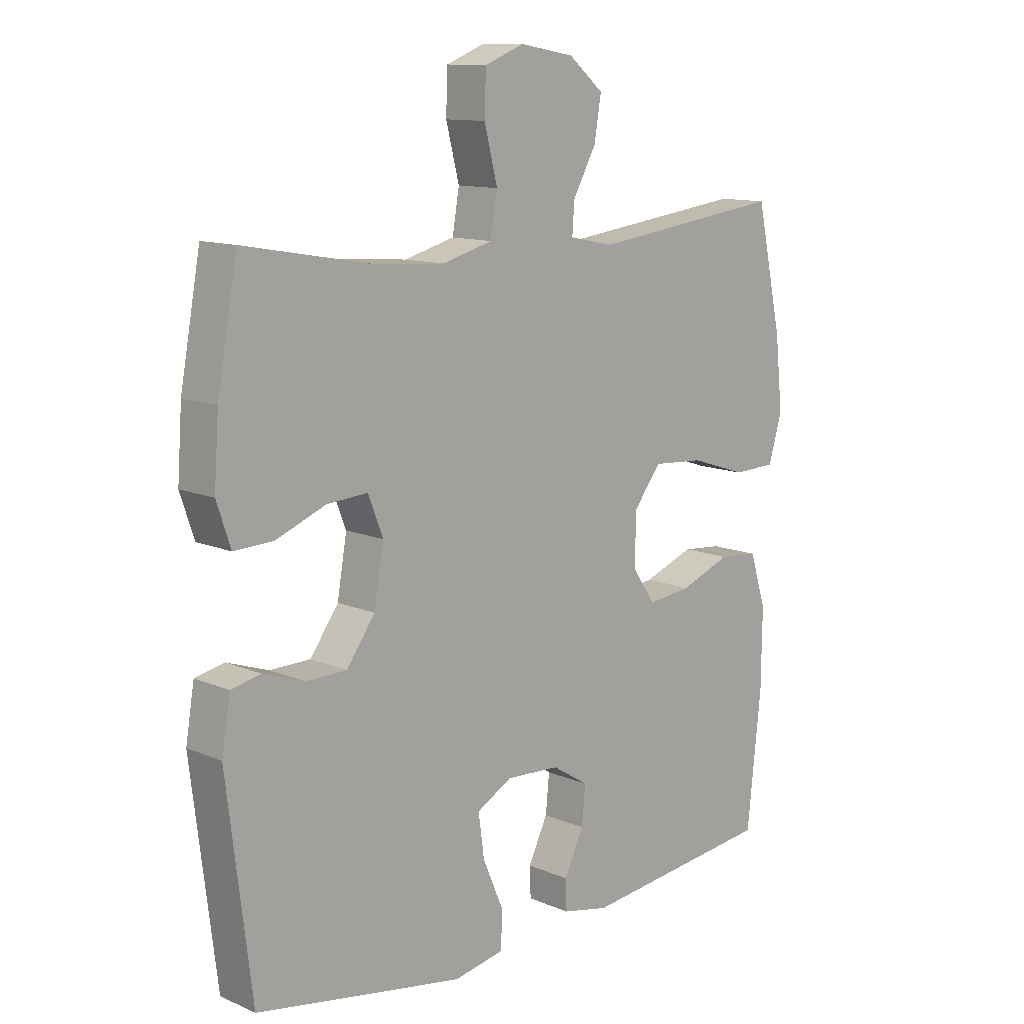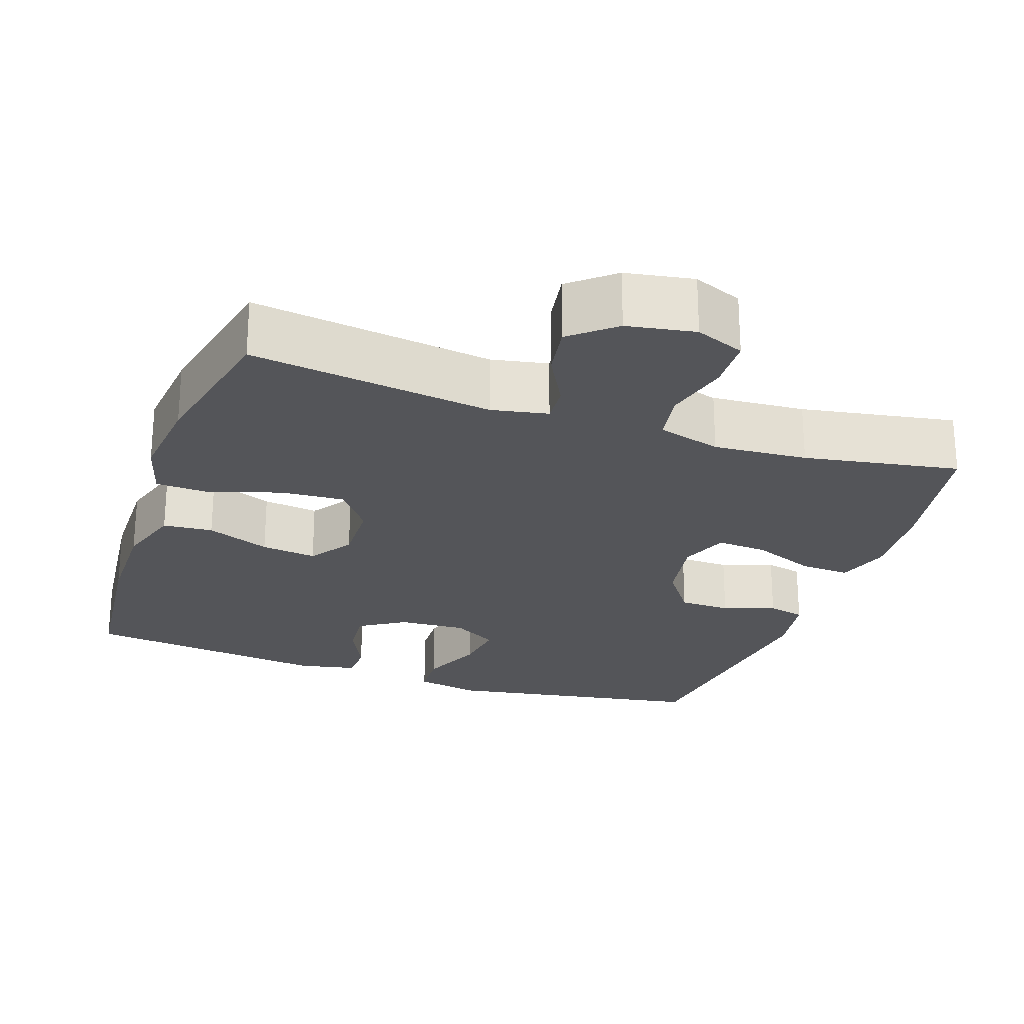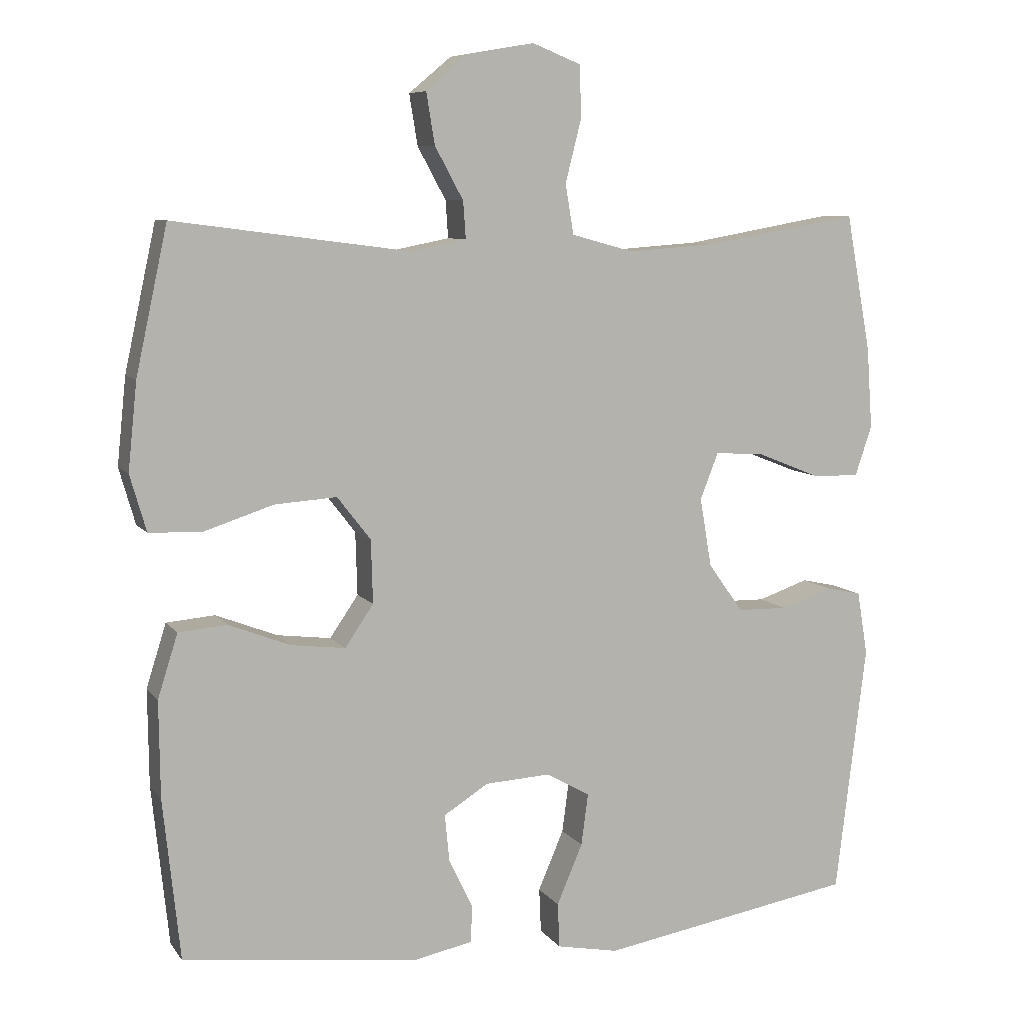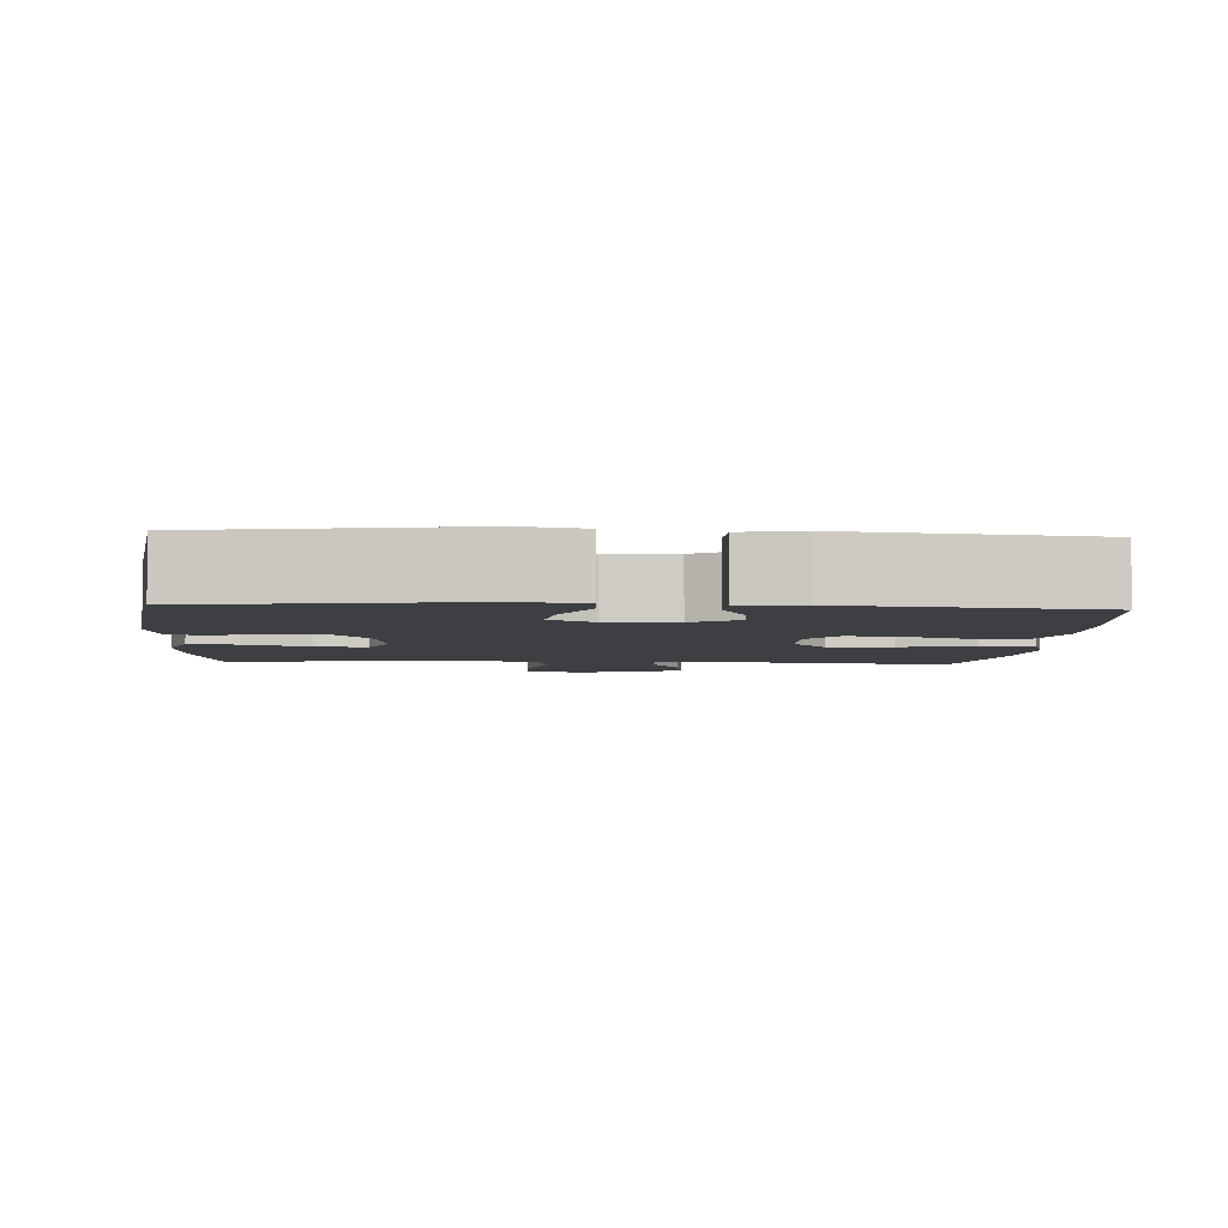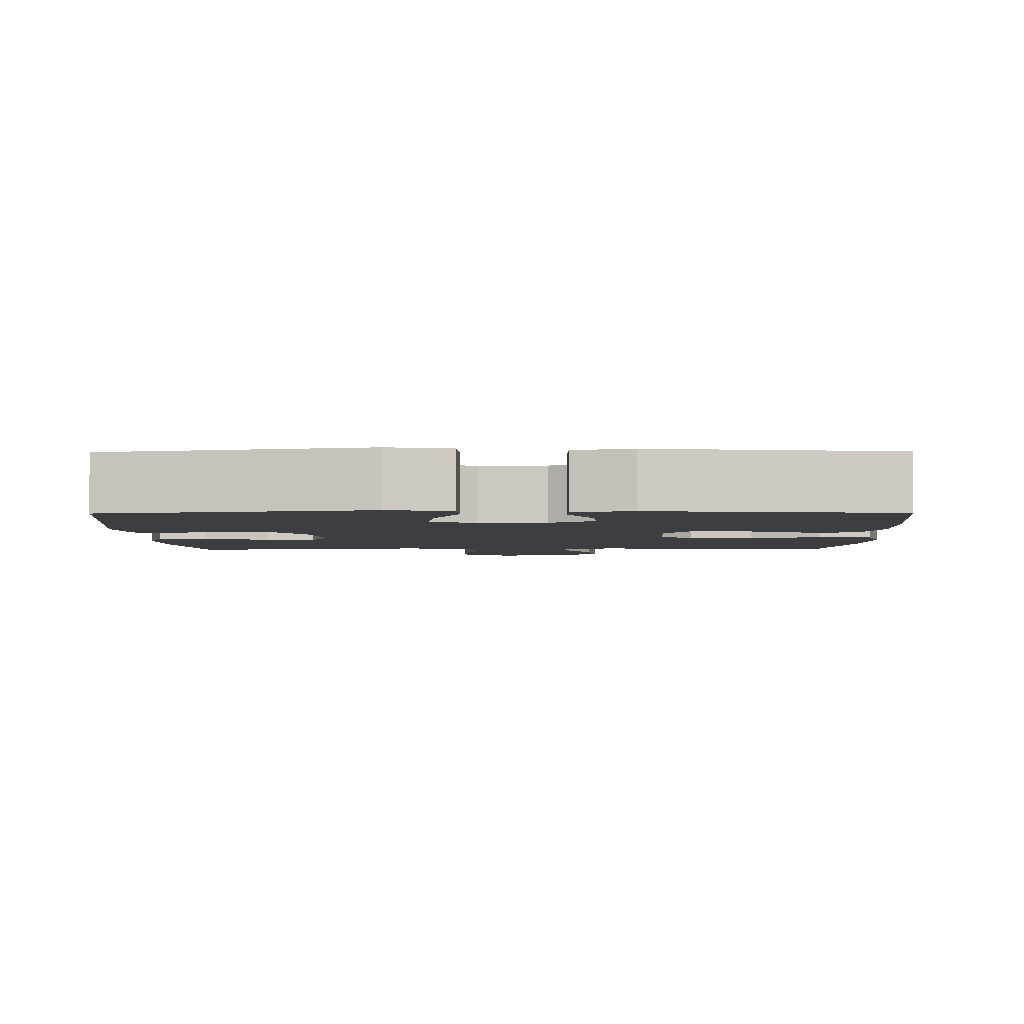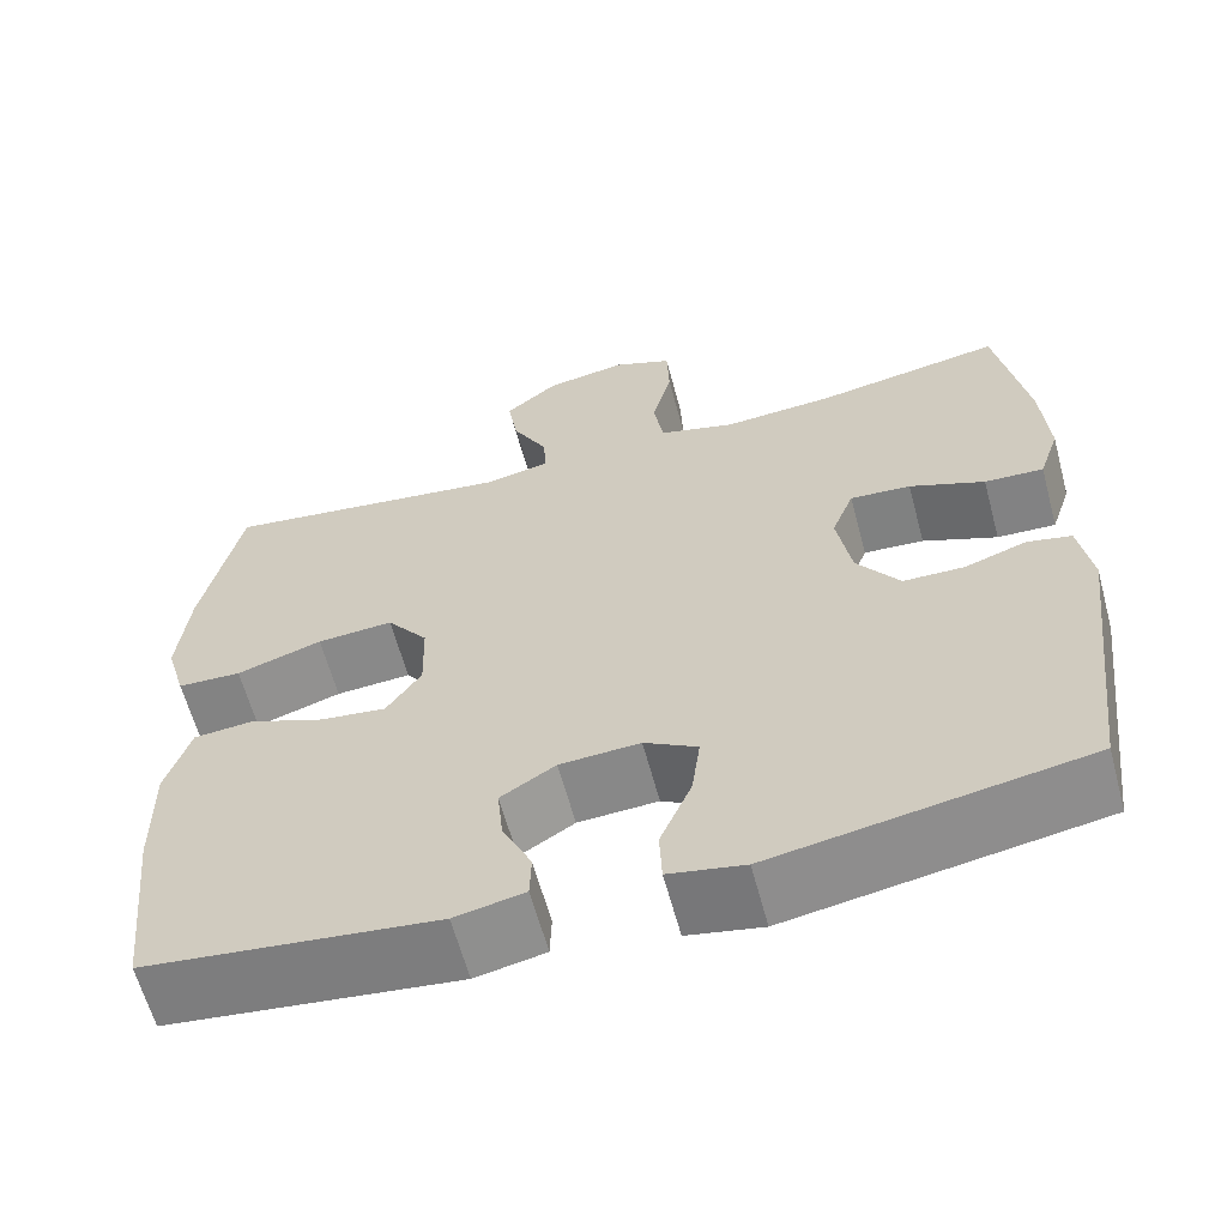
<metadata>
{"format":"obj","ext":"obj","renderer":"f3d","projection":"perspective","resolution":1024,"background":"white","views":[{"elev":11.9,"azim":135.4,"up":"+Z"},{"elev":-24.7,"azim":-19.1,"up":"+Y"},{"elev":8.1,"azim":-20.3,"up":"+Z"},{"elev":-4.3,"azim":176.2,"up":"+Y"},{"elev":-3.5,"azim":-179.3,"up":"+Y"},{"elev":-61.8,"azim":15.0,"up":"+Z"}]}
</metadata>
<code>
o path212_path212.001
v -0.5433 0.0375 0.2755
v -0.5562 0.0375 0.1521
v -0.5331 0.0375 0.07218
v -0.4592 0.0375 0.06938
v -0.3603 0.0375 0.1016
v -0.2724 0.0375 0.1076
v -0.225 0.0375 0.04653
v -0.2225 0.0375 -0.04298
v -0.2629 0.0375 -0.1022
v -0.3394 0.0375 -0.09278
v -0.4269 0.0375 -0.0588
v -0.4957 0.0375 -0.06468
v -0.524 0.0375 -0.1546
v -0.5226 0.0375 -0.2914
v -0.4985 0.0375 -0.5197
v -0.1619 0.0375 -0.5586
v -0.08109 0.0375 -0.5418
v -0.0794 0.0375 -0.4893
v -0.1133 0.0375 -0.4182
v -0.1197 0.0375 -0.3523
v -0.05633 0.0375 -0.3125
v 0.03662 0.0375 -0.3073
v 0.0981 0.0375 -0.3421
v 0.08827 0.0375 -0.4159
v 0.05184 0.0375 -0.5014
v 0.05467 0.0375 -0.5647
v 0.142 0.0375 -0.5816
v 0.5032 0.0375 -0.5197
v 0.5465 0.0375 -0.1653
v 0.5315 0.0375 -0.07541
v 0.4803 0.0375 -0.06419
v 0.4084 0.0375 -0.089
v 0.3377 0.0375 -0.08775
v 0.2882 0.0375 -0.01864
v 0.2716 0.0375 0.07884
v 0.2973 0.0375 0.1449
v 0.3675 0.0375 0.14
v 0.4543 0.0375 0.1053
v 0.5226 0.0375 0.1023
v 0.5466 0.0375 0.174
v 0.5385 0.0375 0.2885
v 0.5032 0.0375 0.4823
v 0.2892 0.0375 0.4444
v 0.1598 0.0375 0.4351
v 0.07224 0.0375 0.4592
v 0.06044 0.0375 0.5294
v 0.08323 0.0375 0.6192
v 0.08062 0.0375 0.6921
v 0.01254 0.0375 0.7193
v -0.08144 0.0375 0.703
v -0.1418 0.0375 0.6528
v -0.1299 0.0375 0.5805
v -0.08966 0.0375 0.5067
v -0.08597 0.0375 0.4541
v -0.1637 0.0375 0.4385
v -0.4985 0.0375 0.4823
v -0.5433 -0.0375 0.2755
v -0.5562 -0.0375 0.1521
v -0.5331 -0.0375 0.07218
v -0.4592 -0.0375 0.06938
v -0.3603 -0.0375 0.1016
v -0.2724 -0.0375 0.1076
v -0.225 -0.0375 0.04653
v -0.2225 -0.0375 -0.04298
v -0.2629 -0.0375 -0.1022
v -0.3394 -0.0375 -0.09278
v -0.4269 -0.0375 -0.0588
v -0.4957 -0.0375 -0.06468
v -0.524 -0.0375 -0.1546
v -0.5226 -0.0375 -0.2914
v -0.4985 -0.0375 -0.5197
v -0.1619 -0.0375 -0.5586
v -0.08109 -0.0375 -0.5418
v -0.0794 -0.0375 -0.4893
v -0.1133 -0.0375 -0.4182
v -0.1197 -0.0375 -0.3523
v -0.05633 -0.0375 -0.3125
v 0.03662 -0.0375 -0.3073
v 0.0981 -0.0375 -0.3421
v 0.08827 -0.0375 -0.4159
v 0.05184 -0.0375 -0.5014
v 0.05467 -0.0375 -0.5647
v 0.142 -0.0375 -0.5816
v 0.5032 -0.0375 -0.5197
v 0.5465 -0.0375 -0.1653
v 0.5315 -0.0375 -0.07541
v 0.4803 -0.0375 -0.06419
v 0.4084 -0.0375 -0.089
v 0.3377 -0.0375 -0.08775
v 0.2882 -0.0375 -0.01864
v 0.2716 -0.0375 0.07884
v 0.2973 -0.0375 0.1449
v 0.3675 -0.0375 0.14
v 0.4543 -0.0375 0.1053
v 0.5226 -0.0375 0.1023
v 0.5466 -0.0375 0.174
v 0.5385 -0.0375 0.2885
v 0.5032 -0.0375 0.4823
v 0.2892 -0.0375 0.4444
v 0.1598 -0.0375 0.4351
v 0.07224 -0.0375 0.4592
v 0.06044 -0.0375 0.5294
v 0.08323 -0.0375 0.6192
v 0.08062 -0.0375 0.6921
v 0.01254 -0.0375 0.7193
v -0.08144 -0.0375 0.703
v -0.1418 -0.0375 0.6528
v -0.1299 -0.0375 0.5805
v -0.08966 -0.0375 0.5067
v -0.08597 -0.0375 0.4541
v -0.1637 -0.0375 0.4385
v -0.4985 -0.0375 0.4823
v -0.5433 0.0375 0.2755
v -0.5562 0.0375 0.1521
v -0.5331 0.0375 0.07218
v -0.5331 0.0375 0.07218
v -0.4592 0.0375 0.06938
v -0.4957 0.0375 -0.06468
v -0.4957 0.0375 -0.06468
v -0.524 0.0375 -0.1546
v -0.5226 0.0375 -0.2914
v -0.4985 0.0375 0.4823
v -0.4985 0.0375 0.4823
v -0.4985 0.0375 -0.5197
v -0.4985 0.0375 -0.5197
v -0.4269 0.0375 -0.0588
v -0.3603 0.0375 0.1016
v -0.3394 0.0375 -0.09278
v -0.2724 0.0375 0.1076
v -0.2629 0.0375 -0.1022
v -0.2629 0.0375 -0.1022
v -0.1637 0.0375 0.4385
v -0.1619 0.0375 -0.5586
v -0.225 0.0375 0.04653
v -0.2225 0.0375 -0.04298
v -0.08597 0.0375 0.4541
v -0.08597 0.0375 0.4541
v -0.1133 0.0375 -0.4182
v -0.1197 0.0375 -0.3523
v -0.1197 0.0375 -0.3523
v -0.08109 0.0375 -0.5418
v -0.08109 0.0375 -0.5418
v -0.08144 0.0375 0.703
v -0.1418 0.0375 0.6528
v -0.1299 0.0375 0.5805
v -0.08966 0.0375 0.5067
v -0.05633 0.0375 -0.3125
v -0.0794 0.0375 -0.4893
v 0.01254 0.0375 0.7193
v 0.03662 0.0375 -0.3073
v 0.08062 0.0375 0.6921
v 0.08062 0.0375 0.6921
v 0.0981 0.0375 -0.3421
v 0.0981 0.0375 -0.3421
v 0.08827 0.0375 -0.4159
v 0.05184 0.0375 -0.5014
v 0.05467 0.0375 -0.5647
v 0.05467 0.0375 -0.5647
v 0.142 0.0375 -0.5816
v 0.08323 0.0375 0.6192
v 0.06044 0.0375 0.5294
v 0.07224 0.0375 0.4592
v 0.07224 0.0375 0.4592
v 0.1598 0.0375 0.4351
v 0.2892 0.0375 0.4444
v 0.2716 0.0375 0.07884
v 0.2973 0.0375 0.1449
v 0.2973 0.0375 0.1449
v 0.2882 0.0375 -0.01864
v 0.3377 0.0375 -0.08775
v 0.3675 0.0375 0.14
v 0.4084 0.0375 -0.089
v 0.4543 0.0375 0.1053
v 0.5032 0.0375 0.4823
v 0.5032 0.0375 0.4823
v 0.4803 0.0375 -0.06419
v 0.5226 0.0375 0.1023
v 0.5226 0.0375 0.1023
v 0.5032 0.0375 -0.5197
v 0.5032 0.0375 -0.5197
v 0.5315 0.0375 -0.07541
v 0.5315 0.0375 -0.07541
v 0.5385 0.0375 0.2885
v 0.5466 0.0375 0.174
v 0.5465 0.0375 -0.1653
v -0.5433 -0.0375 0.2755
v -0.5562 -0.0375 0.1521
v -0.5331 -0.0375 0.07218
v -0.5331 -0.0375 0.07218
v -0.4592 -0.0375 0.06938
v -0.4957 -0.0375 -0.06468
v -0.4957 -0.0375 -0.06468
v -0.524 -0.0375 -0.1546
v -0.5226 -0.0375 -0.2914
v -0.4985 -0.0375 0.4823
v -0.4985 -0.0375 0.4823
v -0.4985 -0.0375 -0.5197
v -0.4985 -0.0375 -0.5197
v -0.4269 -0.0375 -0.0588
v -0.3603 -0.0375 0.1016
v -0.3394 -0.0375 -0.09278
v -0.2724 -0.0375 0.1076
v -0.2629 -0.0375 -0.1022
v -0.2629 -0.0375 -0.1022
v -0.1637 -0.0375 0.4385
v -0.1619 -0.0375 -0.5586
v -0.225 -0.0375 0.04653
v -0.2225 -0.0375 -0.04298
v -0.08597 -0.0375 0.4541
v -0.08597 -0.0375 0.4541
v -0.1133 -0.0375 -0.4182
v -0.1197 -0.0375 -0.3523
v -0.1197 -0.0375 -0.3523
v -0.08109 -0.0375 -0.5418
v -0.08109 -0.0375 -0.5418
v -0.08144 -0.0375 0.703
v -0.1418 -0.0375 0.6528
v -0.1299 -0.0375 0.5805
v -0.08966 -0.0375 0.5067
v -0.05633 -0.0375 -0.3125
v -0.0794 -0.0375 -0.4893
v 0.01254 -0.0375 0.7193
v 0.03662 -0.0375 -0.3073
v 0.08062 -0.0375 0.6921
v 0.08062 -0.0375 0.6921
v 0.0981 -0.0375 -0.3421
v 0.0981 -0.0375 -0.3421
v 0.08827 -0.0375 -0.4159
v 0.05184 -0.0375 -0.5014
v 0.05467 -0.0375 -0.5647
v 0.05467 -0.0375 -0.5647
v 0.142 -0.0375 -0.5816
v 0.08323 -0.0375 0.6192
v 0.06044 -0.0375 0.5294
v 0.07224 -0.0375 0.4592
v 0.07224 -0.0375 0.4592
v 0.1598 -0.0375 0.4351
v 0.2892 -0.0375 0.4444
v 0.2716 -0.0375 0.07884
v 0.2973 -0.0375 0.1449
v 0.2973 -0.0375 0.1449
v 0.2882 -0.0375 -0.01864
v 0.3377 -0.0375 -0.08775
v 0.3675 -0.0375 0.14
v 0.4084 -0.0375 -0.089
v 0.4543 -0.0375 0.1053
v 0.5032 -0.0375 0.4823
v 0.5032 -0.0375 0.4823
v 0.4803 -0.0375 -0.06419
v 0.5226 -0.0375 0.1023
v 0.5226 -0.0375 0.1023
v 0.5032 -0.0375 -0.5197
v 0.5032 -0.0375 -0.5197
v 0.5315 -0.0375 -0.07541
v 0.5315 -0.0375 -0.07541
v 0.5385 -0.0375 0.2885
v 0.5466 -0.0375 0.174
v 0.5465 -0.0375 -0.1653
f 249 258 254
f 186 200 205
f 222 233 224
f 256 244 257
f 194 201 193
f 193 201 199
f 197 212 194
f 243 242 226
f 245 258 249
f 186 205 195
f 240 237 235
f 226 242 223
f 232 252 228
f 235 234 209
f 207 235 209
f 203 220 208
f 219 234 218
f 250 257 246
f 237 240 238
f 212 220 203
f 240 235 239
f 194 212 203
f 221 206 214
f 228 252 226
f 258 245 252
f 202 205 200
f 256 238 244
f 229 232 228
f 242 239 208
f 230 232 229
f 238 256 247
f 209 205 202
f 246 257 244
f 211 206 221
f 193 199 191
f 218 233 216
f 218 216 217
f 200 186 187
f 239 235 207
f 244 238 240
f 190 187 188
f 234 233 218
f 252 243 226
f 216 233 222
f 206 211 197
f 197 211 212
f 194 203 201
f 200 187 190
f 207 209 202
f 252 245 243
f 209 234 219
f 208 239 207
f 220 223 208
f 223 242 208
f 1 2 58 57
f 2 116 189 58
f 3 4 60 59
f 119 13 69 192
f 13 14 70 69
f 123 1 57 196
f 14 125 198 70
f 11 12 68 67
f 4 5 61 60
f 10 11 67 66
f 5 6 62 61
f 131 10 66 204
f 55 56 112 111
f 15 16 72 71
f 6 7 63 62
f 8 9 65 64
f 7 8 64 63
f 137 55 111 210
f 19 140 213 75
f 16 142 215 72
f 50 51 107 106
f 51 52 108 107
f 52 53 109 108
f 20 21 77 76
f 18 19 75 74
f 17 18 74 73
f 53 54 110 109
f 49 50 106 105
f 21 22 78 77
f 152 49 105 225
f 22 154 227 78
f 24 25 81 80
f 25 158 231 81
f 26 27 83 82
f 47 48 104 103
f 46 47 103 102
f 163 46 102 236
f 44 45 101 100
f 23 24 80 79
f 43 44 100 99
f 35 168 241 91
f 34 35 91 90
f 33 34 90 89
f 36 37 93 92
f 32 33 89 88
f 37 38 94 93
f 175 43 99 248
f 31 32 88 87
f 38 178 251 94
f 27 180 253 83
f 182 31 87 255
f 41 42 98 97
f 40 41 97 96
f 39 40 96 95
f 29 30 86 85
f 28 29 85 84
f 176 181 185
f 113 132 127
f 149 151 160
f 183 184 171
f 121 120 128
f 120 126 128
f 124 121 139
f 170 153 169
f 172 176 185
f 113 122 132
f 167 162 164
f 153 150 169
f 159 155 179
f 162 136 161
f 134 136 162
f 130 135 147
f 146 145 161
f 177 173 184
f 164 165 167
f 139 130 147
f 167 166 162
f 121 130 139
f 148 141 133
f 155 153 179
f 185 179 172
f 129 127 132
f 183 171 165
f 156 155 159
f 169 135 166
f 157 156 159
f 165 174 183
f 136 129 132
f 173 171 184
f 138 148 133
f 120 118 126
f 145 143 160
f 145 144 143
f 127 114 113
f 166 134 162
f 171 167 165
f 117 115 114
f 161 145 160
f 179 153 170
f 143 149 160
f 133 124 138
f 124 139 138
f 121 128 130
f 127 117 114
f 134 129 136
f 179 170 172
f 136 146 161
f 135 134 166
f 147 135 150
f 150 135 169

</code>
